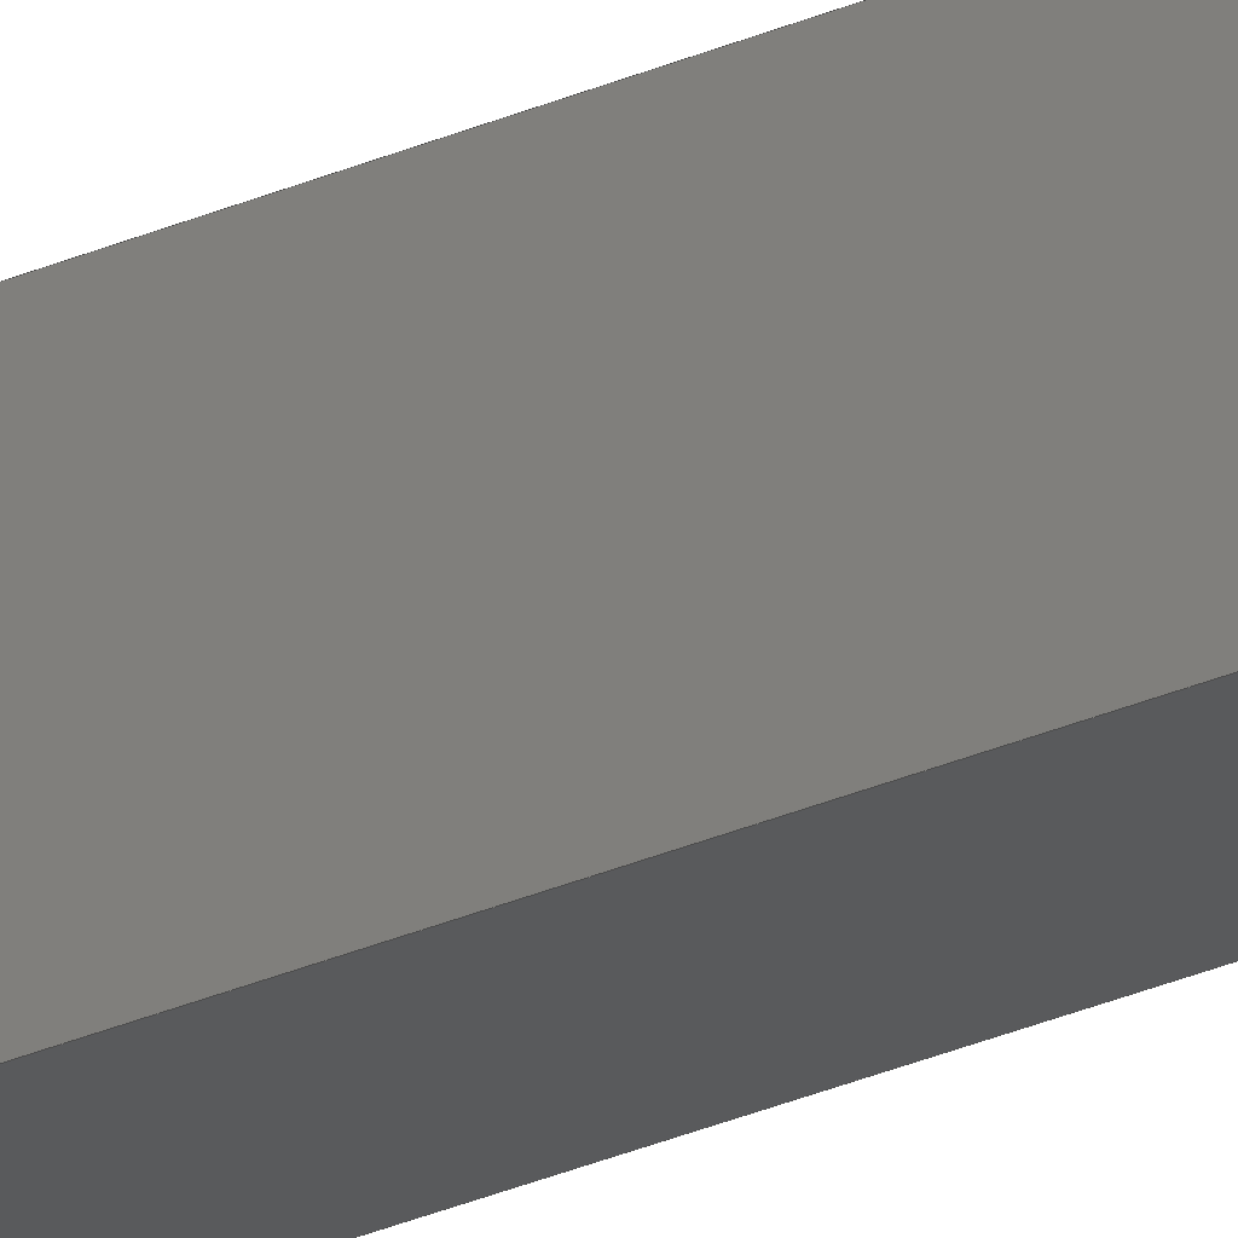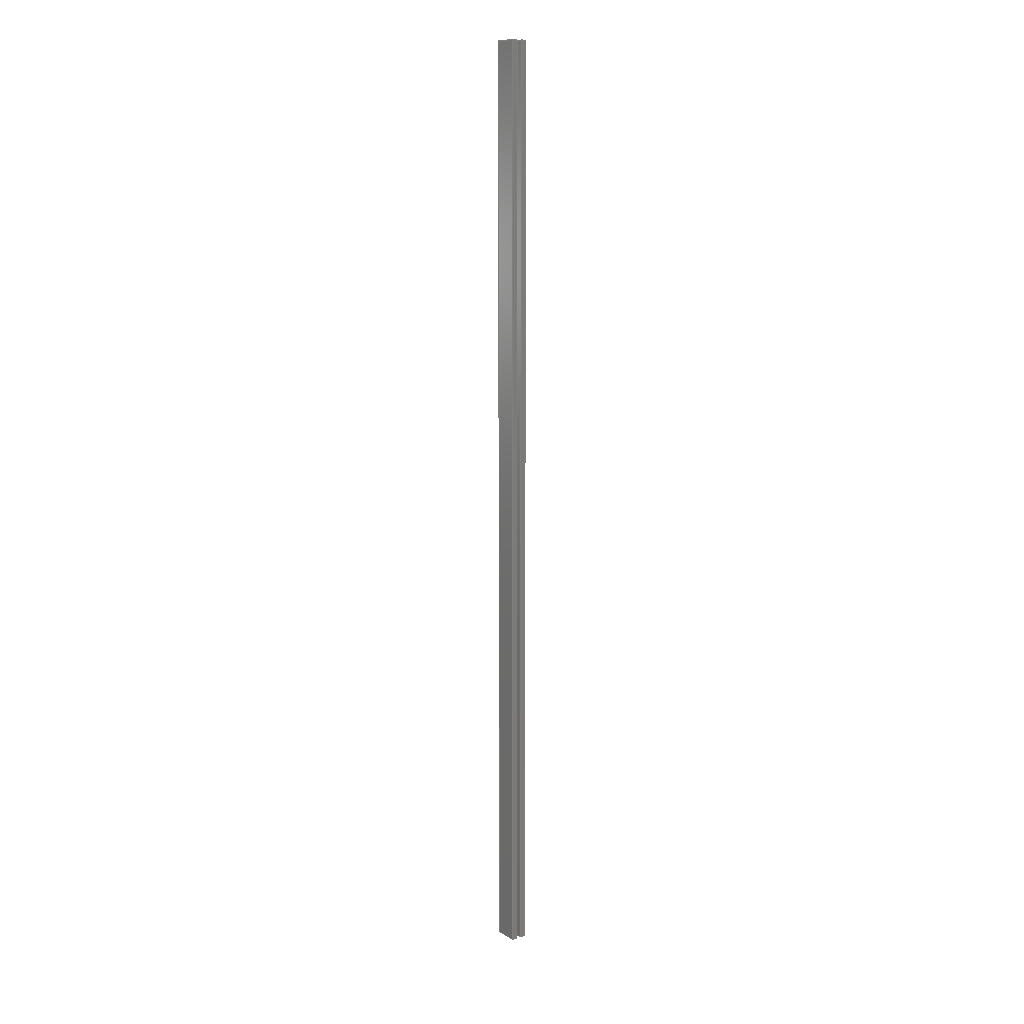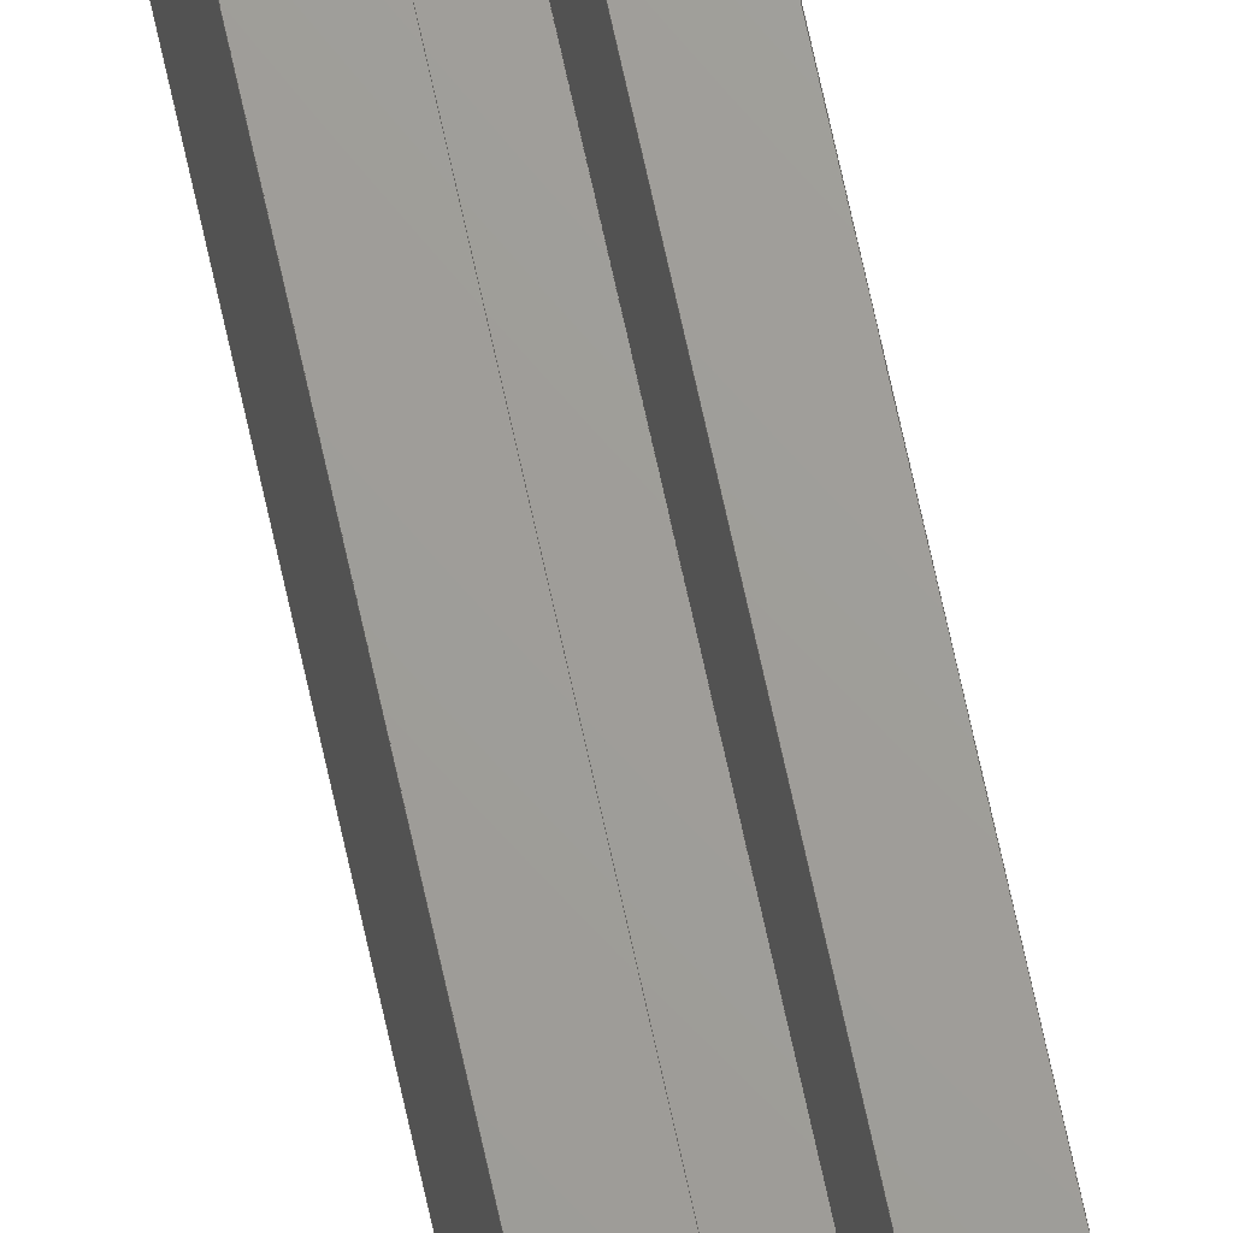
<metadata>
{"format":"step","ext":"stp","renderer":"f3d","projection":"perspective","resolution":1024,"background":"white","views":[{"elev":-23.4,"azim":128.8,"up":"+Y"},{"elev":12.5,"azim":143.6,"up":"+Z"},{"elev":68.5,"azim":167.8,"up":"+Y"}]}
</metadata>
<code>
ISO-10303-21;
DATA;
#1=MECHANICAL_DESIGN_GEOMETRIC_PRESENTATION_REPRESENTATION('',(#4),#294);
#2=SHAPE_REPRESENTATION_RELATIONSHIP('SRR','None',#300,#3);
#3=ADVANCED_BREP_SHAPE_REPRESENTATION('',(#5),#293);
#4=STYLED_ITEM('',(#309),#5);
#5=MANIFOLD_SOLID_BREP('Body1',#182);
#6=FACE_OUTER_BOUND('',#16,.T.);
#7=FACE_OUTER_BOUND('',#17,.T.);
#8=FACE_OUTER_BOUND('',#18,.T.);
#9=FACE_OUTER_BOUND('',#19,.T.);
#10=FACE_OUTER_BOUND('',#20,.T.);
#11=FACE_OUTER_BOUND('',#21,.T.);
#12=FACE_OUTER_BOUND('',#22,.T.);
#13=FACE_OUTER_BOUND('',#23,.T.);
#14=FACE_OUTER_BOUND('',#24,.T.);
#15=FACE_OUTER_BOUND('',#25,.T.);
#16=EDGE_LOOP('',(#114,#115,#116,#117));
#17=EDGE_LOOP('',(#118,#119,#120,#121));
#18=EDGE_LOOP('',(#122,#123,#124,#125));
#19=EDGE_LOOP('',(#126,#127,#128,#129));
#20=EDGE_LOOP('',(#130,#131,#132,#133));
#21=EDGE_LOOP('',(#134,#135,#136,#137));
#22=EDGE_LOOP('',(#138,#139,#140,#141));
#23=EDGE_LOOP('',(#142,#143,#144,#145));
#24=EDGE_LOOP('',(#146,#147,#148,#149,#150,#151,#152,#153));
#25=EDGE_LOOP('',(#154,#155,#156,#157,#158,#159,#160,#161));
#26=LINE('',#244,#50);
#27=LINE('',#246,#51);
#28=LINE('',#248,#52);
#29=LINE('',#249,#53);
#30=LINE('',#252,#54);
#31=LINE('',#254,#55);
#32=LINE('',#255,#56);
#33=LINE('',#258,#57);
#34=LINE('',#260,#58);
#35=LINE('',#261,#59);
#36=LINE('',#264,#60);
#37=LINE('',#266,#61);
#38=LINE('',#267,#62);
#39=LINE('',#270,#63);
#40=LINE('',#272,#64);
#41=LINE('',#273,#65);
#42=LINE('',#276,#66);
#43=LINE('',#278,#67);
#44=LINE('',#279,#68);
#45=LINE('',#282,#69);
#46=LINE('',#284,#70);
#47=LINE('',#285,#71);
#48=LINE('',#287,#72);
#49=LINE('',#288,#73);
#50=VECTOR('',#198,10);
#51=VECTOR('',#199,10);
#52=VECTOR('',#200,10);
#53=VECTOR('',#201,10);
#54=VECTOR('',#204,10);
#55=VECTOR('',#205,10);
#56=VECTOR('',#206,10);
#57=VECTOR('',#209,10);
#58=VECTOR('',#210,10);
#59=VECTOR('',#211,10);
#60=VECTOR('',#214,10);
#61=VECTOR('',#215,10);
#62=VECTOR('',#216,10);
#63=VECTOR('',#219,10);
#64=VECTOR('',#220,10);
#65=VECTOR('',#221,10);
#66=VECTOR('',#224,10);
#67=VECTOR('',#225,10);
#68=VECTOR('',#226,10);
#69=VECTOR('',#229,10);
#70=VECTOR('',#230,10);
#71=VECTOR('',#231,10);
#72=VECTOR('',#234,10);
#73=VECTOR('',#235,10);
#74=VERTEX_POINT('',#242);
#75=VERTEX_POINT('',#243);
#76=VERTEX_POINT('',#245);
#77=VERTEX_POINT('',#247);
#78=VERTEX_POINT('',#251);
#79=VERTEX_POINT('',#253);
#80=VERTEX_POINT('',#257);
#81=VERTEX_POINT('',#259);
#82=VERTEX_POINT('',#263);
#83=VERTEX_POINT('',#265);
#84=VERTEX_POINT('',#269);
#85=VERTEX_POINT('',#271);
#86=VERTEX_POINT('',#275);
#87=VERTEX_POINT('',#277);
#88=VERTEX_POINT('',#281);
#89=VERTEX_POINT('',#283);
#90=EDGE_CURVE('',#74,#75,#26,.T.);
#91=EDGE_CURVE('',#75,#76,#27,.T.);
#92=EDGE_CURVE('',#77,#76,#28,.T.);
#93=EDGE_CURVE('',#74,#77,#29,.T.);
#94=EDGE_CURVE('',#78,#74,#30,.T.);
#95=EDGE_CURVE('',#79,#77,#31,.T.);
#96=EDGE_CURVE('',#78,#79,#32,.T.);
#97=EDGE_CURVE('',#80,#78,#33,.T.);
#98=EDGE_CURVE('',#81,#79,#34,.T.);
#99=EDGE_CURVE('',#80,#81,#35,.T.);
#100=EDGE_CURVE('',#82,#80,#36,.T.);
#101=EDGE_CURVE('',#83,#81,#37,.T.);
#102=EDGE_CURVE('',#82,#83,#38,.T.);
#103=EDGE_CURVE('',#84,#82,#39,.T.);
#104=EDGE_CURVE('',#85,#83,#40,.T.);
#105=EDGE_CURVE('',#84,#85,#41,.T.);
#106=EDGE_CURVE('',#86,#84,#42,.T.);
#107=EDGE_CURVE('',#87,#85,#43,.T.);
#108=EDGE_CURVE('',#86,#87,#44,.T.);
#109=EDGE_CURVE('',#88,#86,#45,.T.);
#110=EDGE_CURVE('',#89,#87,#46,.T.);
#111=EDGE_CURVE('',#88,#89,#47,.T.);
#112=EDGE_CURVE('',#75,#88,#48,.T.);
#113=EDGE_CURVE('',#76,#89,#49,.T.);
#114=ORIENTED_EDGE('',*,*,#90,.T.);
#115=ORIENTED_EDGE('',*,*,#91,.T.);
#116=ORIENTED_EDGE('',*,*,#92,.F.);
#117=ORIENTED_EDGE('',*,*,#93,.F.);
#118=ORIENTED_EDGE('',*,*,#94,.T.);
#119=ORIENTED_EDGE('',*,*,#93,.T.);
#120=ORIENTED_EDGE('',*,*,#95,.F.);
#121=ORIENTED_EDGE('',*,*,#96,.F.);
#122=ORIENTED_EDGE('',*,*,#97,.T.);
#123=ORIENTED_EDGE('',*,*,#96,.T.);
#124=ORIENTED_EDGE('',*,*,#98,.F.);
#125=ORIENTED_EDGE('',*,*,#99,.F.);
#126=ORIENTED_EDGE('',*,*,#100,.T.);
#127=ORIENTED_EDGE('',*,*,#99,.T.);
#128=ORIENTED_EDGE('',*,*,#101,.F.);
#129=ORIENTED_EDGE('',*,*,#102,.F.);
#130=ORIENTED_EDGE('',*,*,#103,.T.);
#131=ORIENTED_EDGE('',*,*,#102,.T.);
#132=ORIENTED_EDGE('',*,*,#104,.F.);
#133=ORIENTED_EDGE('',*,*,#105,.F.);
#134=ORIENTED_EDGE('',*,*,#106,.T.);
#135=ORIENTED_EDGE('',*,*,#105,.T.);
#136=ORIENTED_EDGE('',*,*,#107,.F.);
#137=ORIENTED_EDGE('',*,*,#108,.F.);
#138=ORIENTED_EDGE('',*,*,#109,.T.);
#139=ORIENTED_EDGE('',*,*,#108,.T.);
#140=ORIENTED_EDGE('',*,*,#110,.F.);
#141=ORIENTED_EDGE('',*,*,#111,.F.);
#142=ORIENTED_EDGE('',*,*,#112,.T.);
#143=ORIENTED_EDGE('',*,*,#111,.T.);
#144=ORIENTED_EDGE('',*,*,#113,.F.);
#145=ORIENTED_EDGE('',*,*,#91,.F.);
#146=ORIENTED_EDGE('',*,*,#113,.T.);
#147=ORIENTED_EDGE('',*,*,#110,.T.);
#148=ORIENTED_EDGE('',*,*,#107,.T.);
#149=ORIENTED_EDGE('',*,*,#104,.T.);
#150=ORIENTED_EDGE('',*,*,#101,.T.);
#151=ORIENTED_EDGE('',*,*,#98,.T.);
#152=ORIENTED_EDGE('',*,*,#95,.T.);
#153=ORIENTED_EDGE('',*,*,#92,.T.);
#154=ORIENTED_EDGE('',*,*,#112,.F.);
#155=ORIENTED_EDGE('',*,*,#90,.F.);
#156=ORIENTED_EDGE('',*,*,#94,.F.);
#157=ORIENTED_EDGE('',*,*,#97,.F.);
#158=ORIENTED_EDGE('',*,*,#100,.F.);
#159=ORIENTED_EDGE('',*,*,#103,.F.);
#160=ORIENTED_EDGE('',*,*,#106,.F.);
#161=ORIENTED_EDGE('',*,*,#109,.F.);
#162=PLANE('',#184);
#163=PLANE('',#185);
#164=PLANE('',#186);
#165=PLANE('',#187);
#166=PLANE('',#188);
#167=PLANE('',#189);
#168=PLANE('',#190);
#169=PLANE('',#191);
#170=PLANE('',#192);
#171=PLANE('',#193);
#172=ADVANCED_FACE('',(#6),#162,.T.);
#173=ADVANCED_FACE('',(#7),#163,.T.);
#174=ADVANCED_FACE('',(#8),#164,.T.);
#175=ADVANCED_FACE('',(#9),#165,.T.);
#176=ADVANCED_FACE('',(#10),#166,.T.);
#177=ADVANCED_FACE('',(#11),#167,.T.);
#178=ADVANCED_FACE('',(#12),#168,.T.);
#179=ADVANCED_FACE('',(#13),#169,.T.);
#180=ADVANCED_FACE('',(#14),#170,.T.);
#181=ADVANCED_FACE('',(#15),#171,.F.);
#182=CLOSED_SHELL('',(#172,#173,#174,#175,#176,#177,#178,#179,#180,#181));
#183=AXIS2_PLACEMENT_3D('placement',#240,#194,#195);
#184=AXIS2_PLACEMENT_3D('',#241,#196,#197);
#185=AXIS2_PLACEMENT_3D('',#250,#202,#203);
#186=AXIS2_PLACEMENT_3D('',#256,#207,#208);
#187=AXIS2_PLACEMENT_3D('',#262,#212,#213);
#188=AXIS2_PLACEMENT_3D('',#268,#217,#218);
#189=AXIS2_PLACEMENT_3D('',#274,#222,#223);
#190=AXIS2_PLACEMENT_3D('',#280,#227,#228);
#191=AXIS2_PLACEMENT_3D('',#286,#232,#233);
#192=AXIS2_PLACEMENT_3D('',#289,#236,#237);
#193=AXIS2_PLACEMENT_3D('',#290,#238,#239);
#194=DIRECTION('axis',(0,0,1));
#195=DIRECTION('refdir',(1,0,0));
#196=DIRECTION('center_axis',(1,1.322e-16,0));
#197=DIRECTION('ref_axis',(-1.322e-16,1,0));
#198=DIRECTION('',(-1.322e-16,1,0));
#199=DIRECTION('',(0,0,1));
#200=DIRECTION('',(-1.322e-16,1,0));
#201=DIRECTION('',(0,0,1));
#202=DIRECTION('center_axis',(2.313e-16,1,0));
#203=DIRECTION('ref_axis',(-1,2.313e-16,0));
#204=DIRECTION('',(-1,2.313e-16,0));
#205=DIRECTION('',(-1,2.313e-16,0));
#206=DIRECTION('',(0,0,1));
#207=DIRECTION('center_axis',(-1,-5.287e-16,0));
#208=DIRECTION('ref_axis',(5.287e-16,-1,0));
#209=DIRECTION('',(5.287e-16,-1,0));
#210=DIRECTION('',(5.287e-16,-1,0));
#211=DIRECTION('',(0,0,1));
#212=DIRECTION('center_axis',(3.701e-15,1,0));
#213=DIRECTION('ref_axis',(-1,3.701e-15,0));
#214=DIRECTION('',(-1,3.701e-15,0));
#215=DIRECTION('',(-1,3.701e-15,0));
#216=DIRECTION('',(0,0,1));
#217=DIRECTION('center_axis',(1,0,0));
#218=DIRECTION('ref_axis',(0,1,0));
#219=DIRECTION('',(0,1,0));
#220=DIRECTION('',(0,1,0));
#221=DIRECTION('',(0,0,1));
#222=DIRECTION('center_axis',(2.493e-16,-1,0));
#223=DIRECTION('ref_axis',(1,2.493e-16,0));
#224=DIRECTION('',(1,2.493e-16,0));
#225=DIRECTION('',(1,2.493e-16,0));
#226=DIRECTION('',(0,0,1));
#227=DIRECTION('center_axis',(-1,6.289e-16,0));
#228=DIRECTION('ref_axis',(-6.289e-16,-1,0));
#229=DIRECTION('',(-6.289e-16,-1,0));
#230=DIRECTION('',(-6.289e-16,-1,0));
#231=DIRECTION('',(0,0,1));
#232=DIRECTION('center_axis',(0,1,0));
#233=DIRECTION('ref_axis',(-1,0,0));
#234=DIRECTION('',(-1,0,0));
#235=DIRECTION('',(-1,0,0));
#236=DIRECTION('center_axis',(0,0,1));
#237=DIRECTION('ref_axis',(1,0,0));
#238=DIRECTION('center_axis',(0,0,1));
#239=DIRECTION('ref_axis',(1,0,0));
#240=CARTESIAN_POINT('',(0,0,0));
#241=CARTESIAN_POINT('Origin',(1.2,1.2,0));
#242=CARTESIAN_POINT('',(1.2,1.2,0));
#243=CARTESIAN_POINT('',(1.2,5.4,0));
#244=CARTESIAN_POINT('',(1.2,1.2,0));
#245=CARTESIAN_POINT('',(1.2,5.4,216));
#246=CARTESIAN_POINT('',(1.2,5.4,0));
#247=CARTESIAN_POINT('',(1.2,1.2,216));
#248=CARTESIAN_POINT('',(1.2,1.2,216));
#249=CARTESIAN_POINT('',(1.2,1.2,0));
#250=CARTESIAN_POINT('Origin',(2.4,1.2,0));
#251=CARTESIAN_POINT('',(2.4,1.2,0));
#252=CARTESIAN_POINT('',(2.4,1.2,0));
#253=CARTESIAN_POINT('',(2.4,1.2,216));
#254=CARTESIAN_POINT('',(2.4,1.2,216));
#255=CARTESIAN_POINT('',(2.4,1.2,0));
#256=CARTESIAN_POINT('Origin',(2.4,5.4,0));
#257=CARTESIAN_POINT('',(2.4,5.4,0));
#258=CARTESIAN_POINT('',(2.4,5.4,0));
#259=CARTESIAN_POINT('',(2.4,5.4,216));
#260=CARTESIAN_POINT('',(2.4,5.4,216));
#261=CARTESIAN_POINT('',(2.4,5.4,0));
#262=CARTESIAN_POINT('Origin',(3.6,5.4,0));
#263=CARTESIAN_POINT('',(3.6,5.4,0));
#264=CARTESIAN_POINT('',(3.6,5.4,0));
#265=CARTESIAN_POINT('',(3.6,5.4,216));
#266=CARTESIAN_POINT('',(3.6,5.4,216));
#267=CARTESIAN_POINT('',(3.6,5.4,0));
#268=CARTESIAN_POINT('Origin',(3.6,8.975e-16,0));
#269=CARTESIAN_POINT('',(3.6,8.975e-16,0));
#270=CARTESIAN_POINT('',(3.6,8.975e-16,0));
#271=CARTESIAN_POINT('',(3.6,1.11e-15,216));
#272=CARTESIAN_POINT('',(3.6,8.975e-16,216));
#273=CARTESIAN_POINT('',(3.6,8.975e-16,0));
#274=CARTESIAN_POINT('Origin',(0,0,0));
#275=CARTESIAN_POINT('',(0,0,0));
#276=CARTESIAN_POINT('',(0,0,0));
#277=CARTESIAN_POINT('',(0,0,216));
#278=CARTESIAN_POINT('',(0,0,216));
#279=CARTESIAN_POINT('',(0,0,0));
#280=CARTESIAN_POINT('Origin',(3.396e-15,5.4,0));
#281=CARTESIAN_POINT('',(3.331e-15,5.4,0));
#282=CARTESIAN_POINT('',(3.396e-15,5.4,0));
#283=CARTESIAN_POINT('',(3.331e-15,5.4,216));
#284=CARTESIAN_POINT('',(3.396e-15,5.4,216));
#285=CARTESIAN_POINT('',(3.331e-15,5.4,0));
#286=CARTESIAN_POINT('Origin',(1.2,5.4,0));
#287=CARTESIAN_POINT('',(1.2,5.4,0));
#288=CARTESIAN_POINT('',(1.2,5.4,216));
#289=CARTESIAN_POINT('Origin',(1.8,2.7,216));
#290=CARTESIAN_POINT('Origin',(1.8,2.7,0));
#291=UNCERTAINTY_MEASURE_WITH_UNIT(LENGTH_MEASURE(0.01),#297,
'DISTANCE_ACCURACY_VALUE',
'Maximum model space distance between geometric entities at asserted c
onnectivities');
#292=UNCERTAINTY_MEASURE_WITH_UNIT(LENGTH_MEASURE(0.01),#297,
'DISTANCE_ACCURACY_VALUE',
'Maximum model space distance between geometric entities at asserted c
onnectivities');
#293=(
GEOMETRIC_REPRESENTATION_CONTEXT(3)
GLOBAL_UNCERTAINTY_ASSIGNED_CONTEXT((#291))
GLOBAL_UNIT_ASSIGNED_CONTEXT((#297,#296,#295))
REPRESENTATION_CONTEXT('','3D')
);
#294=(
GEOMETRIC_REPRESENTATION_CONTEXT(3)
GLOBAL_UNCERTAINTY_ASSIGNED_CONTEXT((#292))
GLOBAL_UNIT_ASSIGNED_CONTEXT((#297,#296,#295))
REPRESENTATION_CONTEXT('','3D')
);
#295=(
NAMED_UNIT(*)
SI_UNIT($,.STERADIAN.)
SOLID_ANGLE_UNIT()
);
#296=(
NAMED_UNIT(*)
PLANE_ANGLE_UNIT()
SI_UNIT($,.RADIAN.)
);
#297=(
LENGTH_UNIT()
NAMED_UNIT(*)
SI_UNIT(.MILLI.,.METRE.)
);
#298=SHAPE_DEFINITION_REPRESENTATION(#299,#300);
#299=PRODUCT_DEFINITION_SHAPE('',$,#302);
#300=SHAPE_REPRESENTATION('',(#183),#293);
#301=PRODUCT_DEFINITION_CONTEXT('part definition',#306,'design');
#302=PRODUCT_DEFINITION('shelf','shelf',#303,#301);
#303=PRODUCT_DEFINITION_FORMATION('',$,#308);
#304=PRODUCT_RELATED_PRODUCT_CATEGORY('shelf','shelf',(#308));
#305=APPLICATION_PROTOCOL_DEFINITION('international standard',
'automotive_design',2009,#306);
#306=APPLICATION_CONTEXT(
'Core Data for Automotive Mechanical Design Process');
#307=PRODUCT_CONTEXT('part definition',#306,'mechanical');
#308=PRODUCT('shelf','shelf',$,(#307));
#309=PRESENTATION_STYLE_ASSIGNMENT((#310));
#310=SURFACE_STYLE_USAGE(.BOTH.,#311);
#311=SURFACE_SIDE_STYLE('',(#312));
#312=SURFACE_STYLE_FILL_AREA(#313);
#313=FILL_AREA_STYLE('Steel - Satin',(#314));
#314=FILL_AREA_STYLE_COLOUR('Steel - Satin',#315);
#315=COLOUR_RGB('Steel - Satin',0.6275,0.6275,0.6275);
ENDSEC;
END-ISO-10303-21;

</code>
